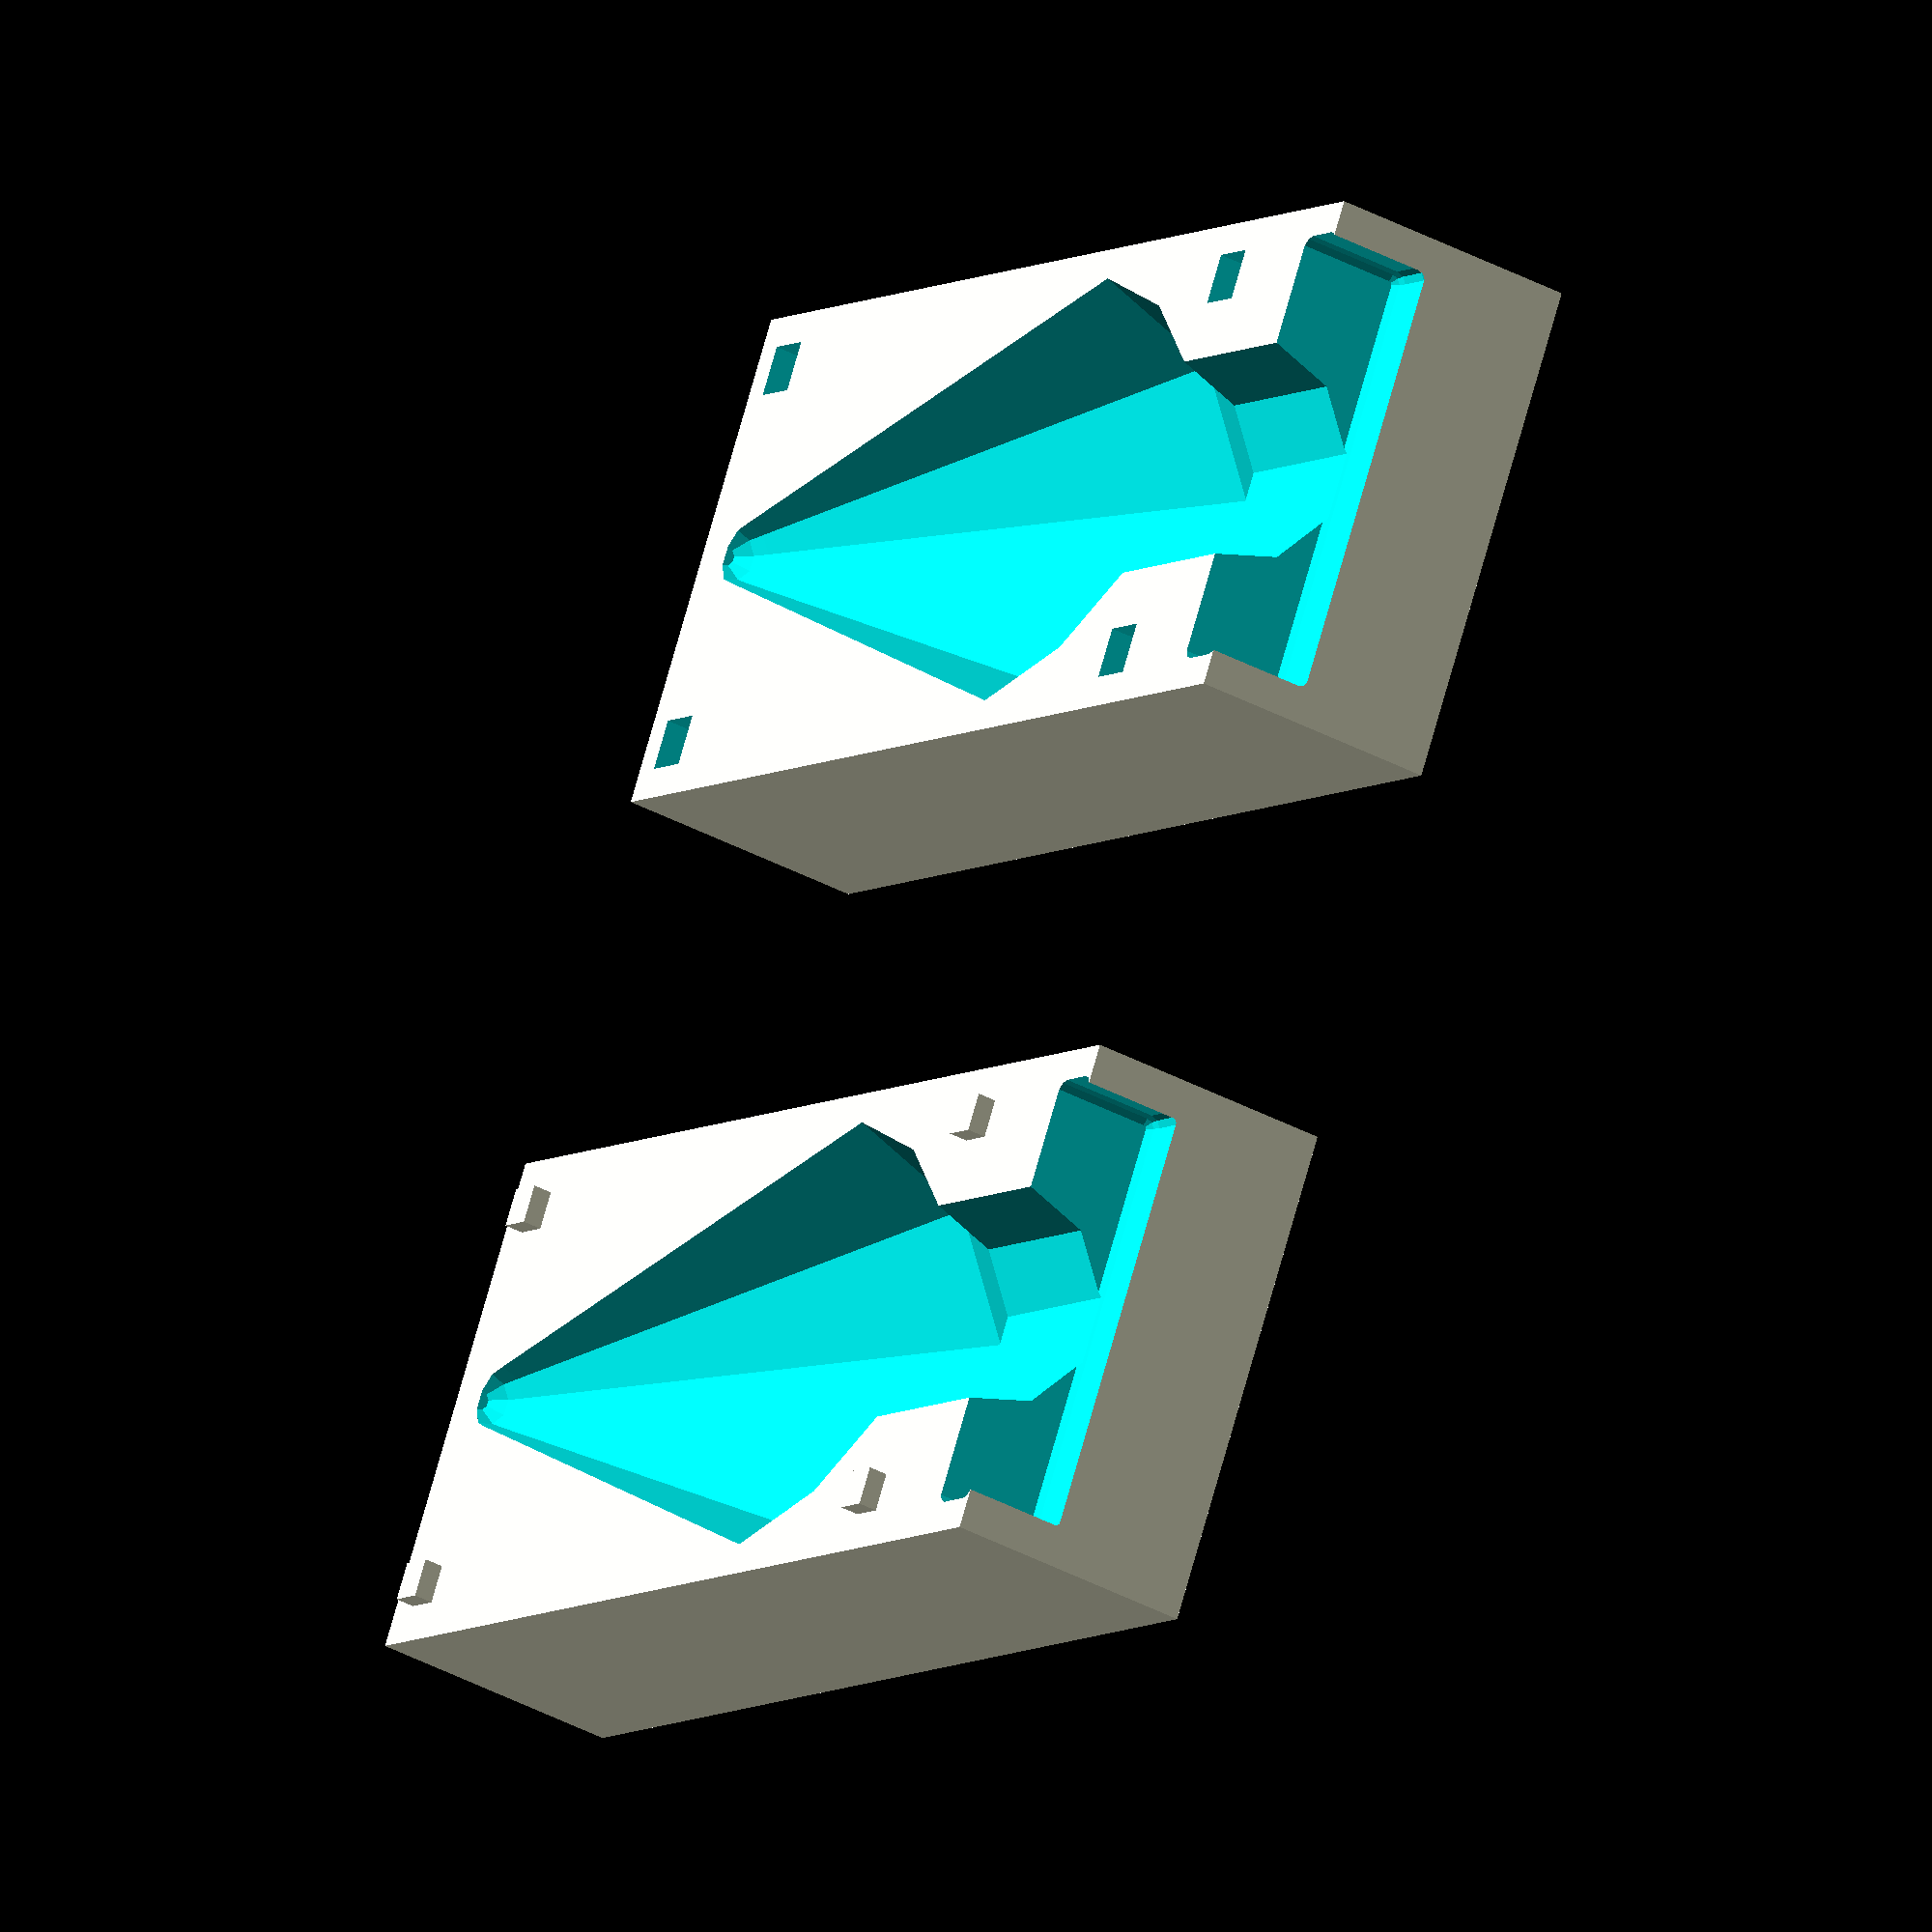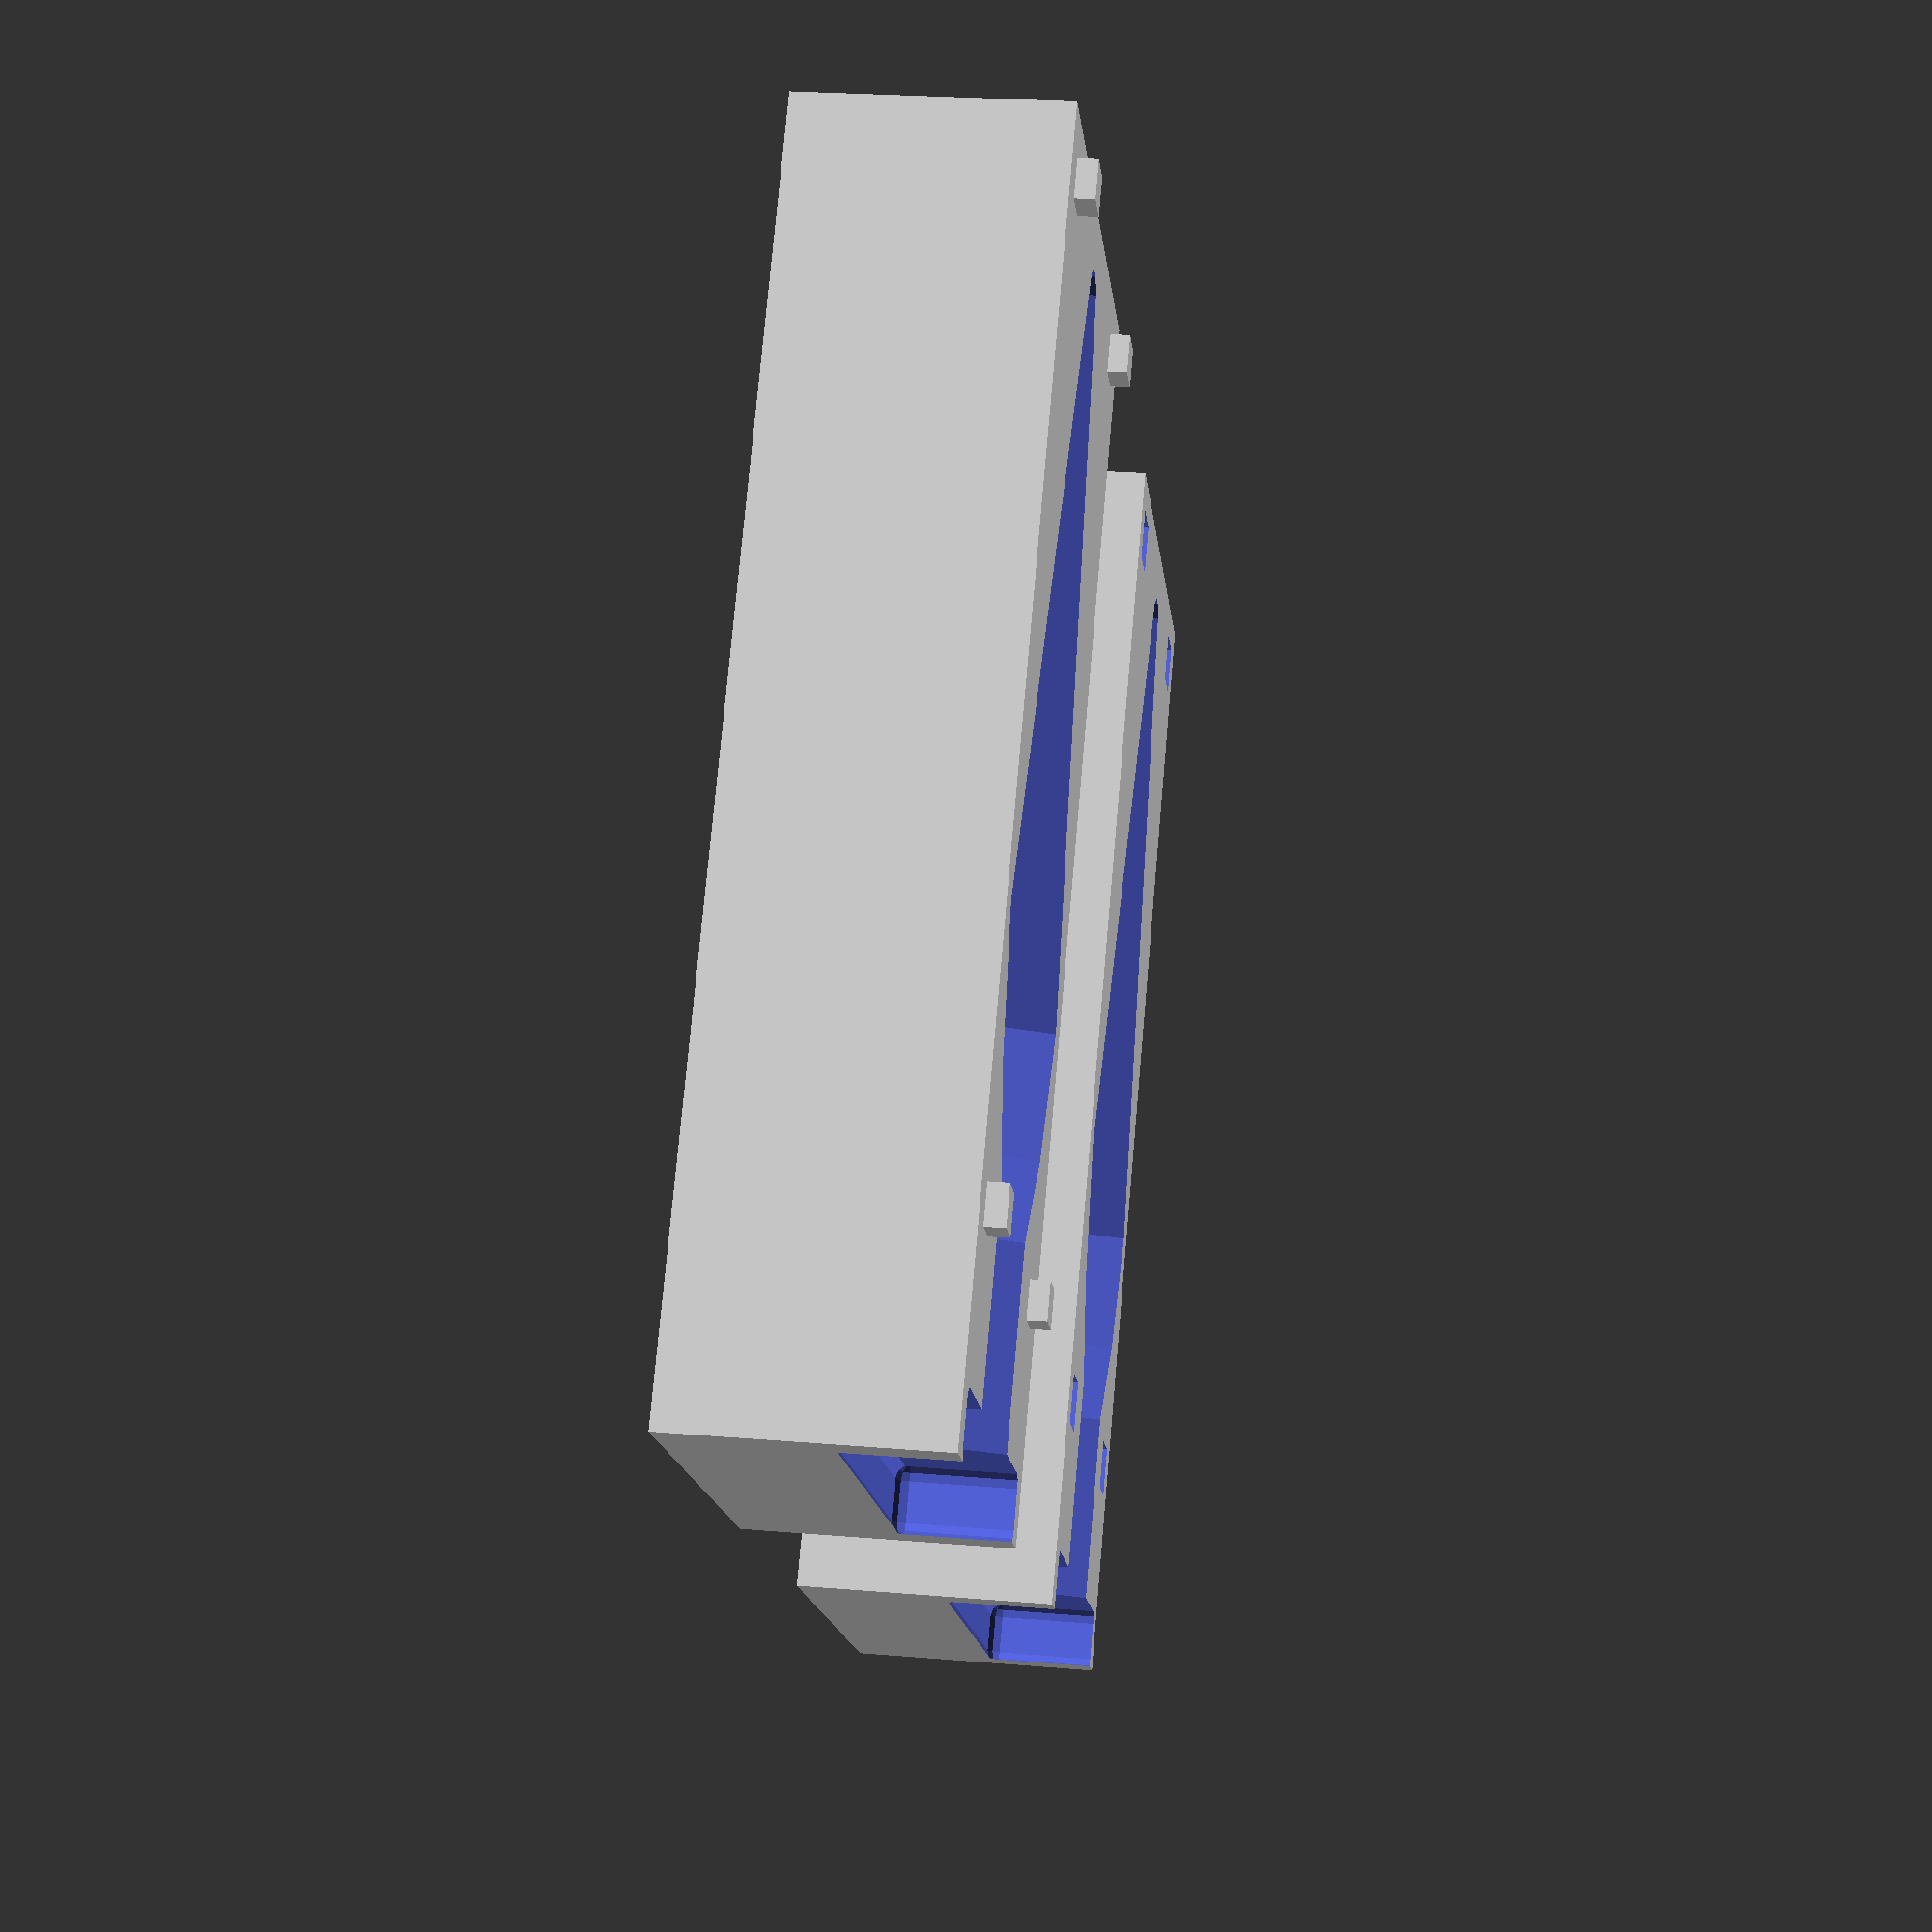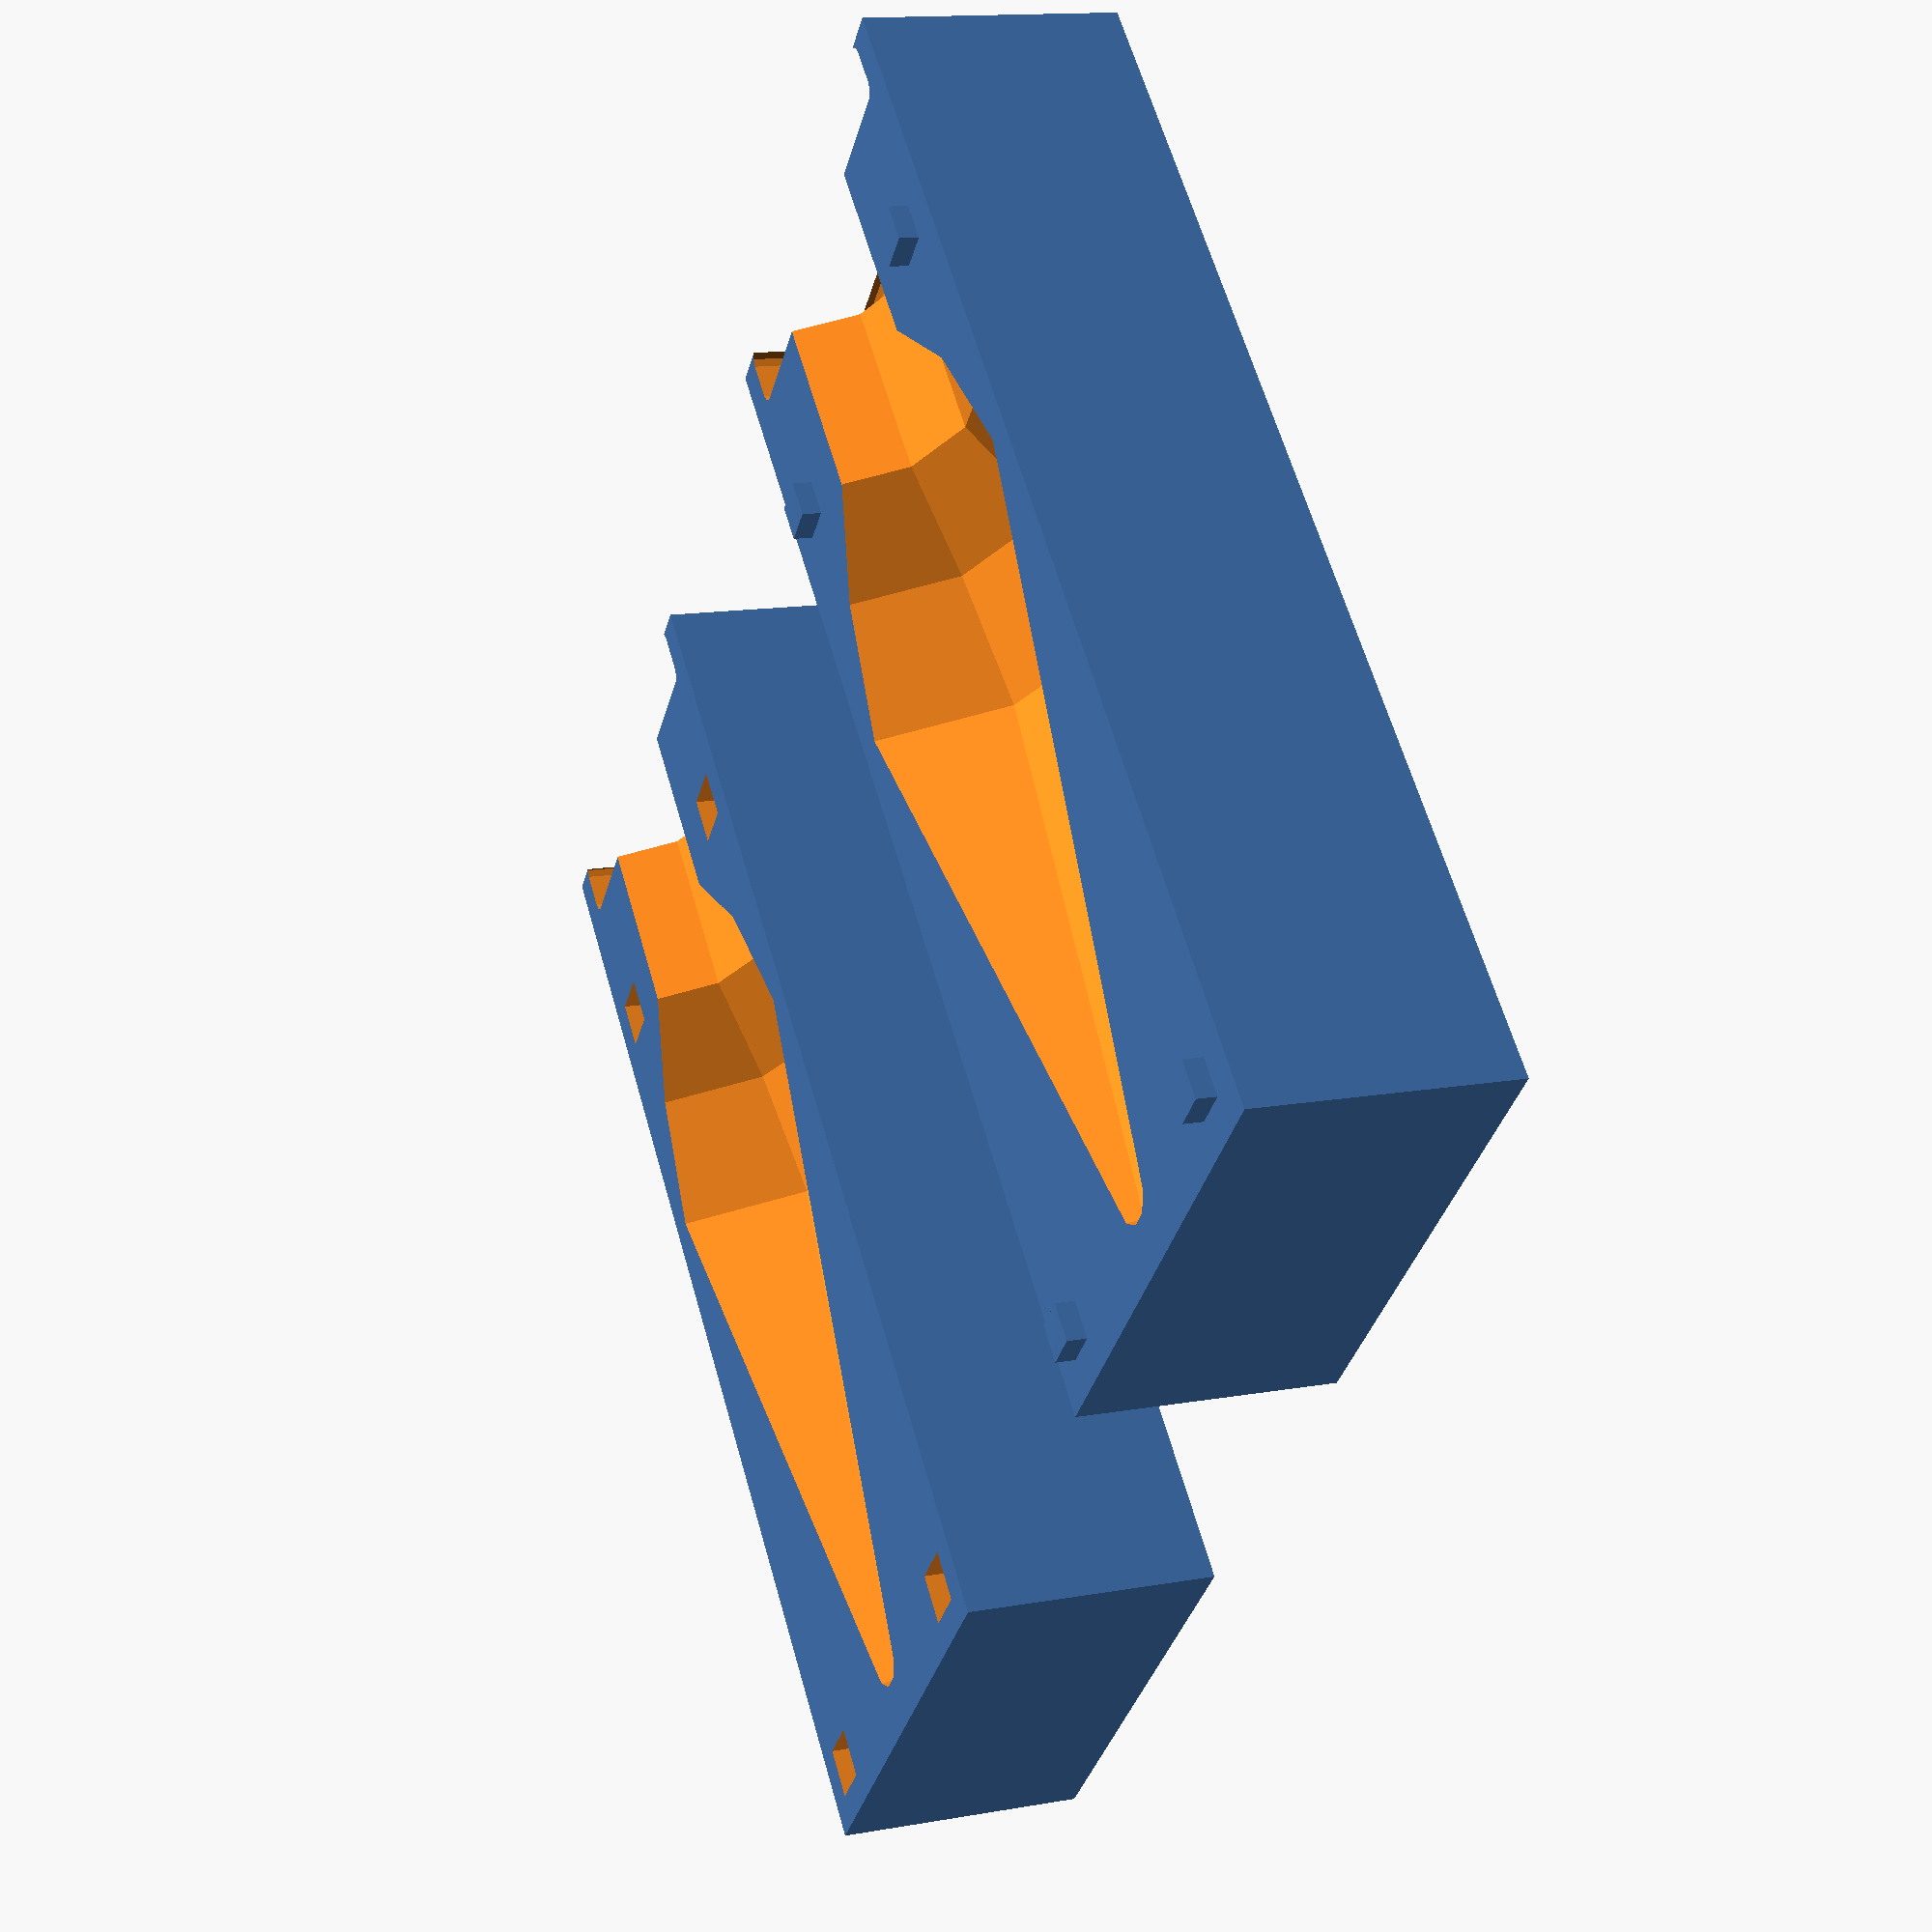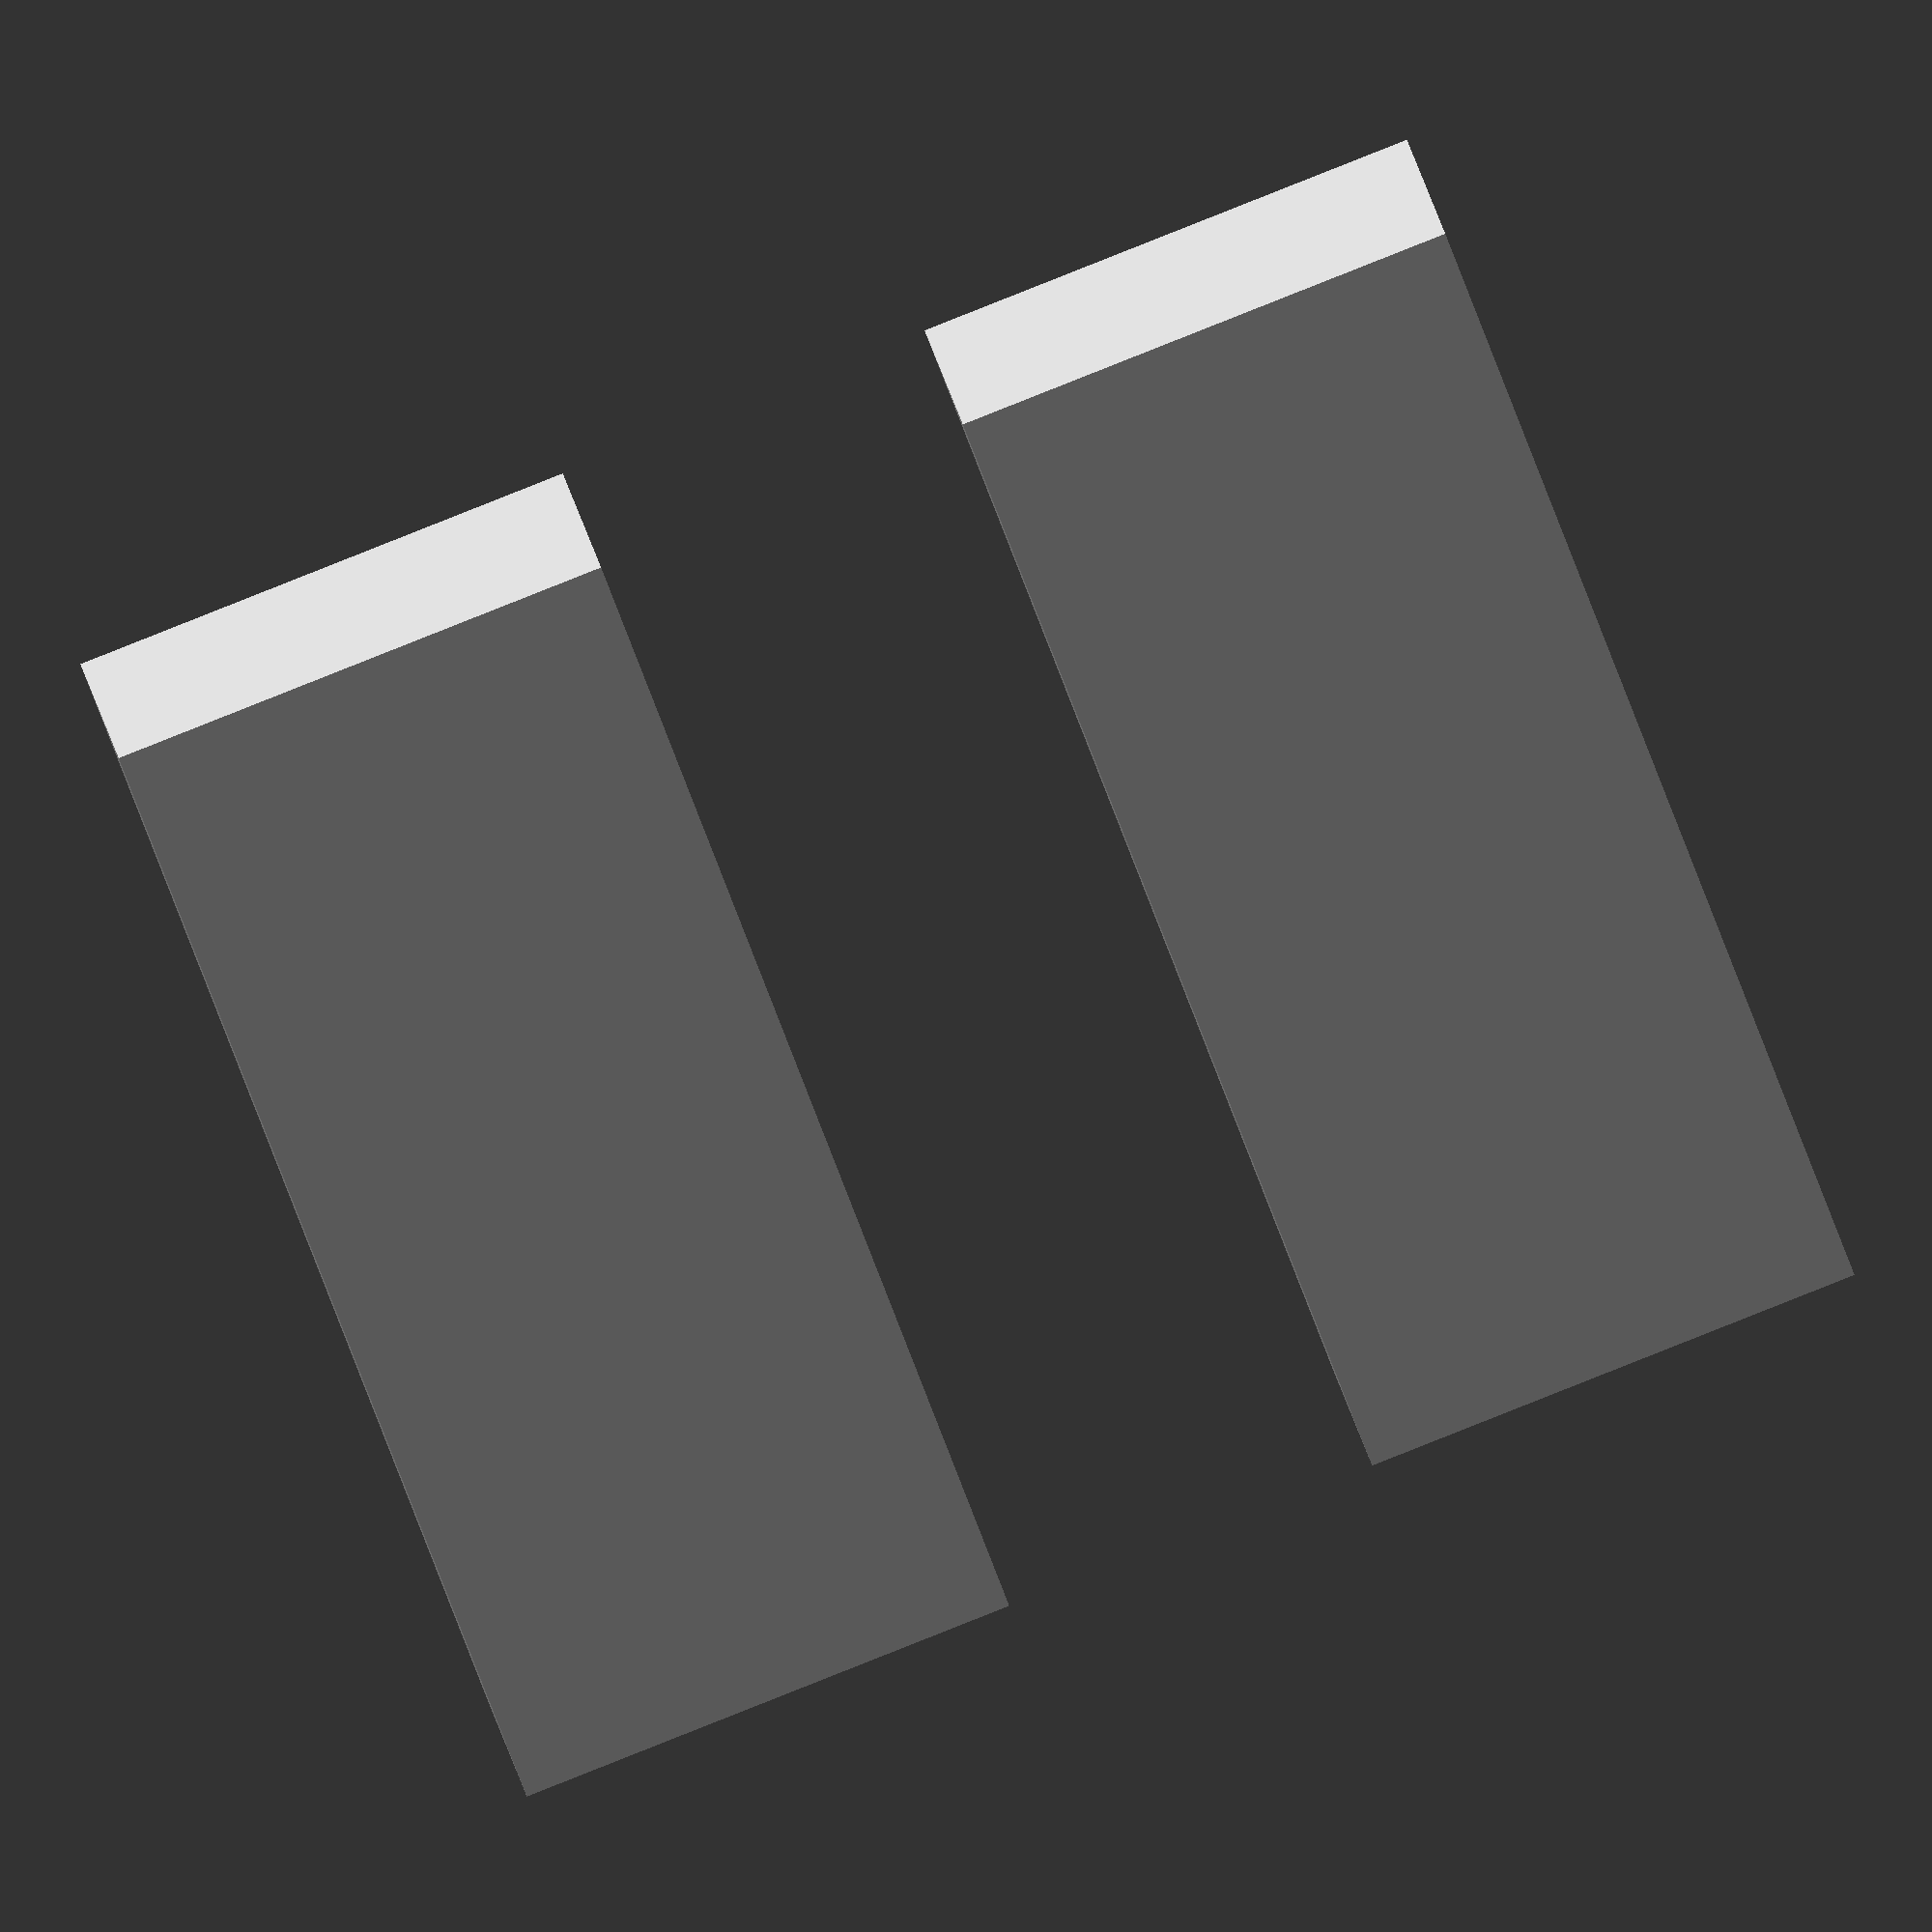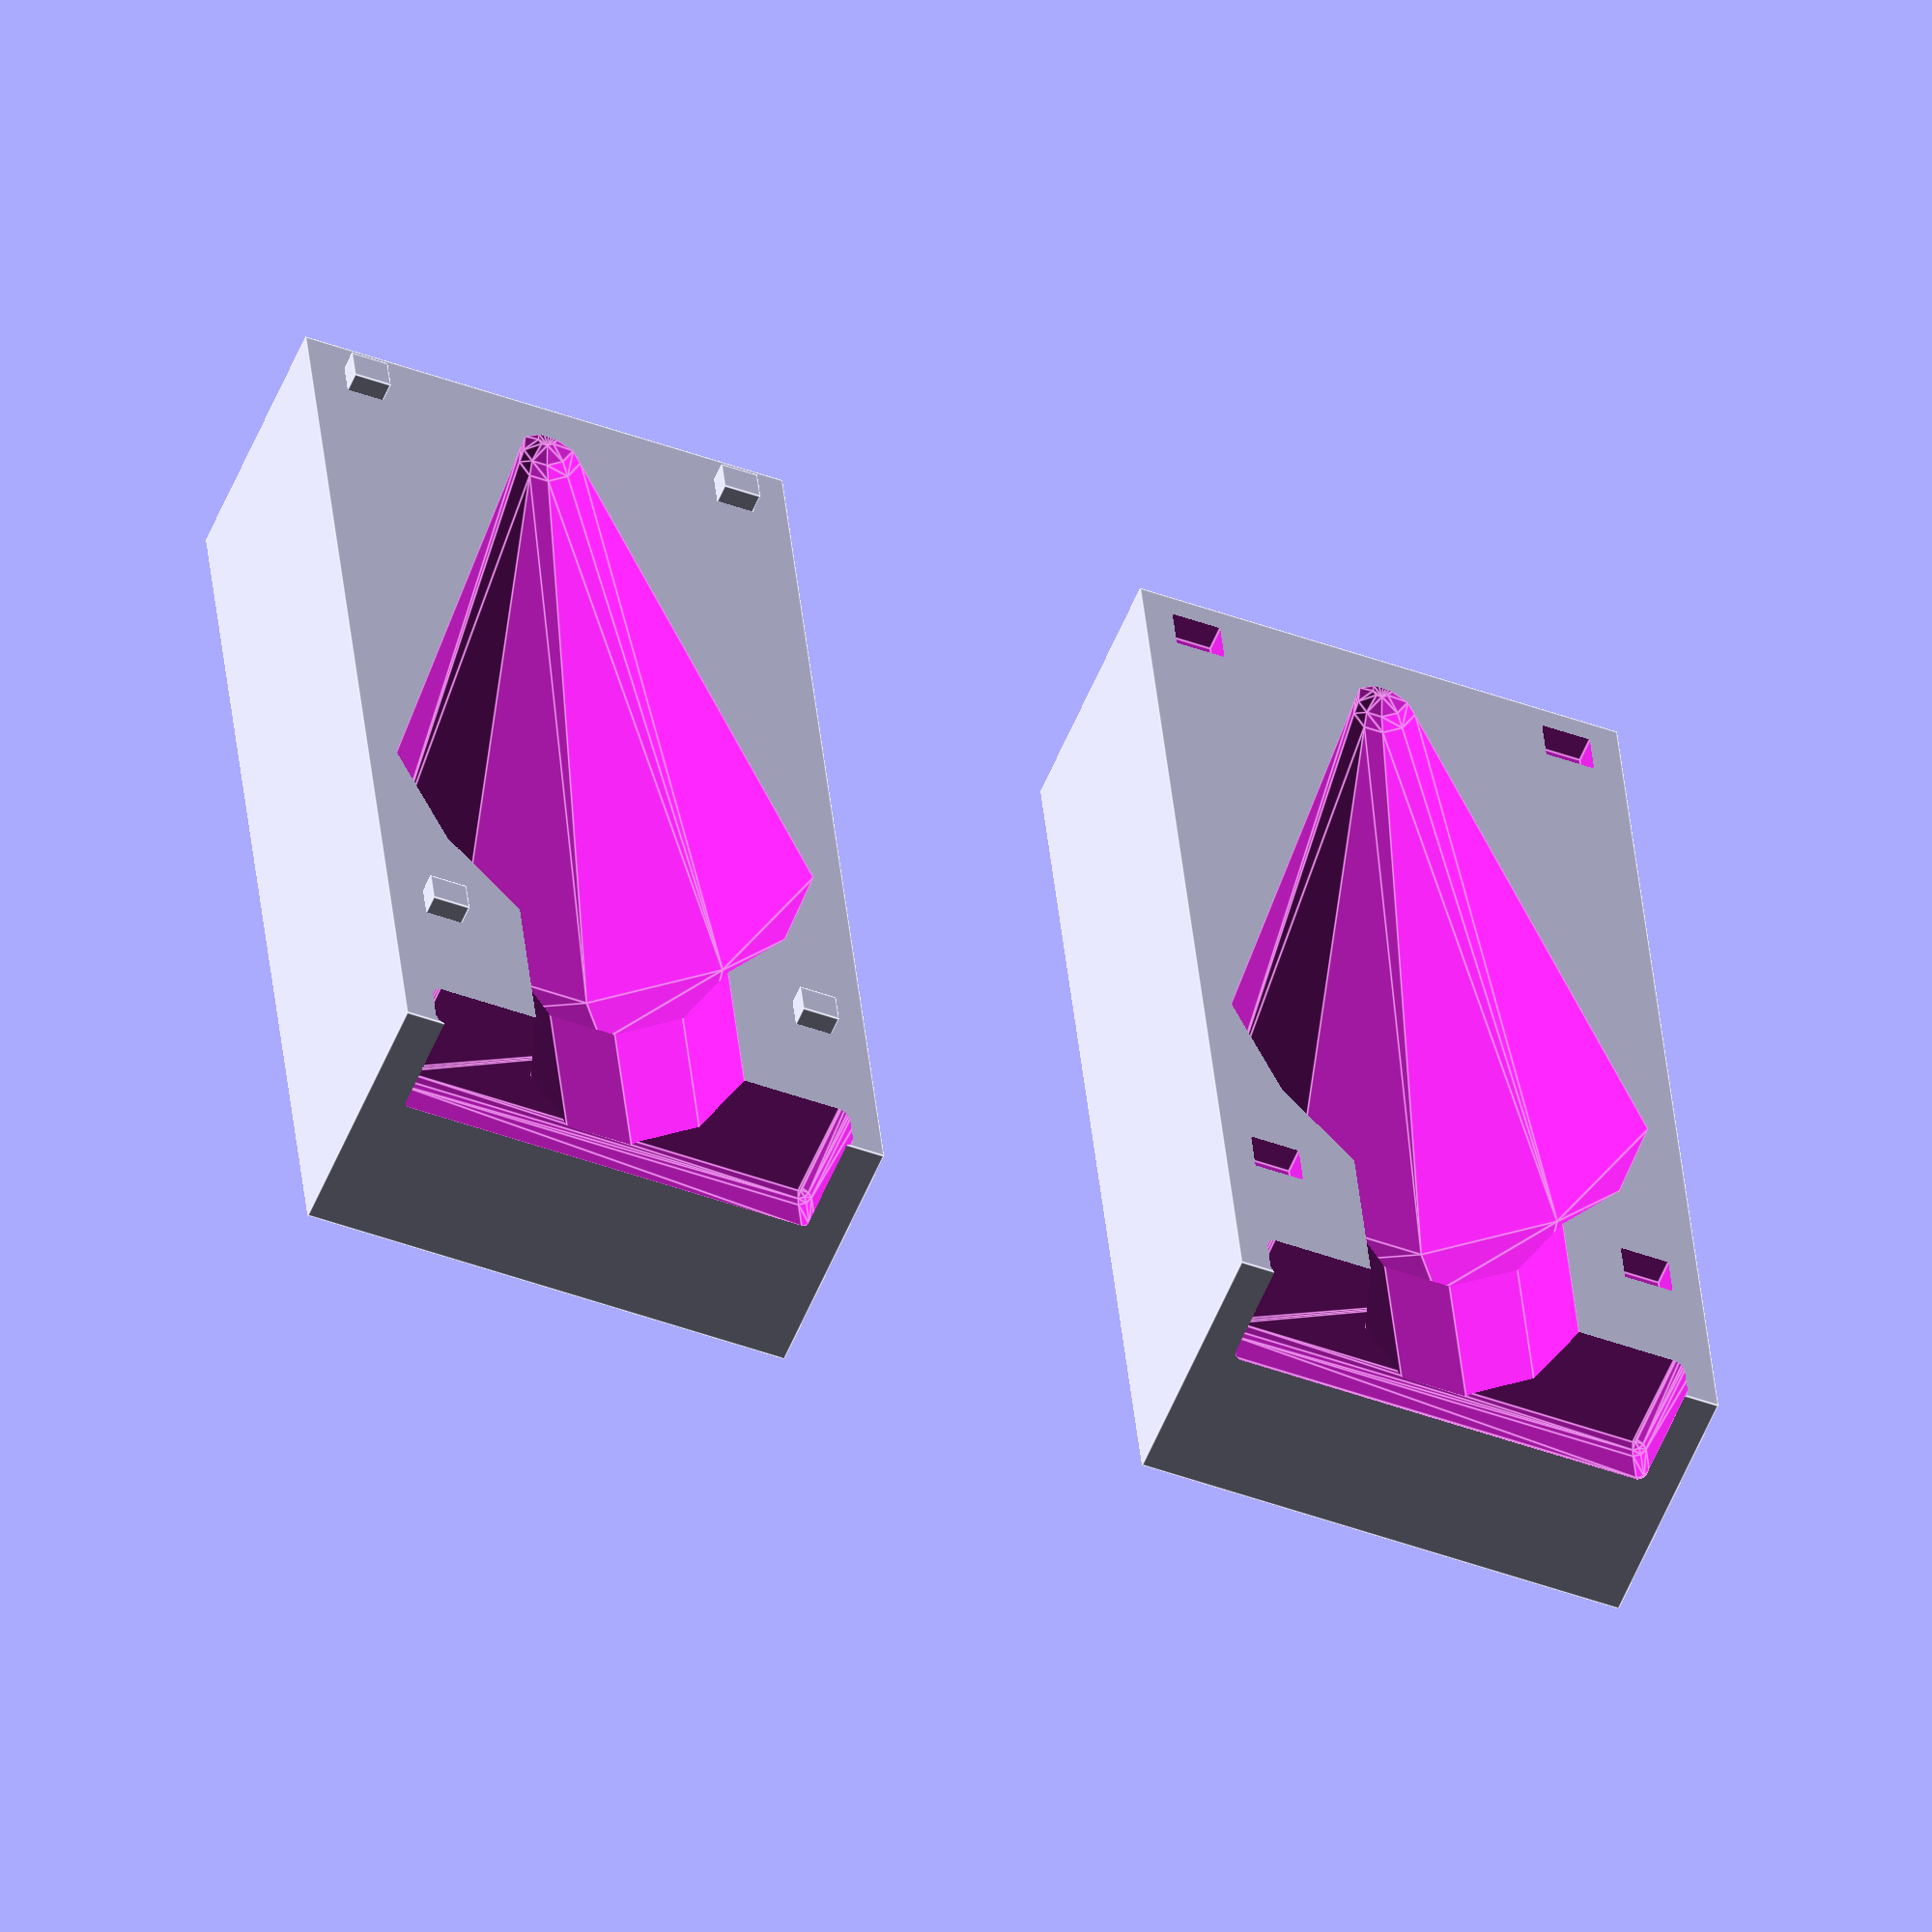
<openscad>
module rcylinder(r1=10,r2=10,h=5,b=2){ //creates cylinder with round corners and edges
	translate([0,0,-h/2]) hull(){
		rotate_extrude() translate([r1-b,b,0]) circle(r = b);
		rotate_extrude() translate([r2-b, h-b, 0]) circle(r = b);
	}
}

module rcube(Size=[20,20,20],b=2){ //creates cube with round corners and edges
	hull(){
		for(x=[-(Size[0]/2-b),(Size[0]/2-b)]){
			for(y=[-(Size[1]/2-b),(Size[1]/2-b)]){
				for(z=[-(Size[2]/2-b),(Size[2]/2-b)]){
					translate([x,y,z]) sphere(b);
				}
			}
		}
	}
}

module plug(d,h,s,f){
		hull(){	
			translate([0,0,0]) cylinder(r1=d/2,r2=5,h=h,$fn=f);
			translate([0,0,h]) sphere(5,$fn=f,center=true);
			//translate([0,0,0]) rcylinder(h=5,r1=d/2,r2=d/2,$fn=f,cent);	
			sphere(d/2, $fn=f);
			translate([0,0,-d/2]) cylinder(r1=d/4,r2=d/3,h=d/4, $fn=f);
		}
		translate([0,0,-d]) cylinder(r=d/4,h=s, $fn=f);
		translate([0,0,-d]) rcube(Size=[d,d/2,10], $fn=f);
}


module negative(d,h,s,f,hs){
	cs = hs - 2; // work around 3D printer inaccuracies and foo (cubes should be smaller than their respective holes)

	translate([d,0,0])rotate([-90,0,0]) difference(){
		rotate([0,180,0])translate([-d/2-5,0,-h-12.7]){ 
	 		cube(size=[d+10,d/2+5,h+s+d/2+12]);
		}
		union(){
			plug(d,h,s,f);
			translate([d/2-hs,-hs/2,-d/2-s/4]){
				cube(size=[hs,hs,hs]);
			}
			translate([-d/2,-hs/2,-d/2-s/4]){
				cube(size=[hs,hs,hs]);
			}
			translate([d/2-hs,-hs/2,h]){
				cube(size=[hs,hs,hs]);
			}
			translate([-d/2,-hs/2,h]){
				cube(size=[hs,hs,hs]);
			}
		}
	}
	translate([-d,0,0])rotate([-90,0,0]) union(){
		difference(){
			rotate([0,180,0])translate([-d/2-5,0,-h-12.7]) cube(size=[d+10,d/2+5,h+s+d/2+12.5]);
			plug(d,h,s,f);
		}
		// we need to substract/add 1 because of cs = hs - 2
		translate([d/2-hs+1,-cs/2,-d/2-s/4+1]){
			cube(size=[cs,cs,cs]);
		}
		translate([-d/2+1,-cs/2,-d/2-s/4+1]){
			cube(size=[cs,cs,cs]);
		}
		translate([d/2-hs+1,-cs/2,h+1]){
			cube(size=[cs,cs,cs]);
		}
		translate([-d/2+1,-cs/2,h+1]){
			cube(size=[cs,cs,cs]);
		}
	}
}

d=70; //diameter of thickest part of head (must be >= 40)
h=100;//height of upper part of head (don't go under 30)
s=40; //length of shaft
f=10; //higher value means higher resolution(around 100 should be high enough)
hs=8; //size of the negative's positioning holes. There should be no need to change this.

positive=0; //set to 1 to view the plug (as in, the positive) 

if (positive == 1) {
	plug(d,h,s,f);
}
else {
	negative(d,h,s,f,hs);
}
</openscad>
<views>
elev=220.7 azim=119.8 roll=123.0 proj=o view=wireframe
elev=154.9 azim=220.4 roll=262.3 proj=p view=solid
elev=165.9 azim=312.9 roll=111.3 proj=p view=solid
elev=158.5 azim=199.9 roll=8.5 proj=o view=wireframe
elev=238.1 azim=174.8 roll=202.6 proj=o view=edges
</views>
